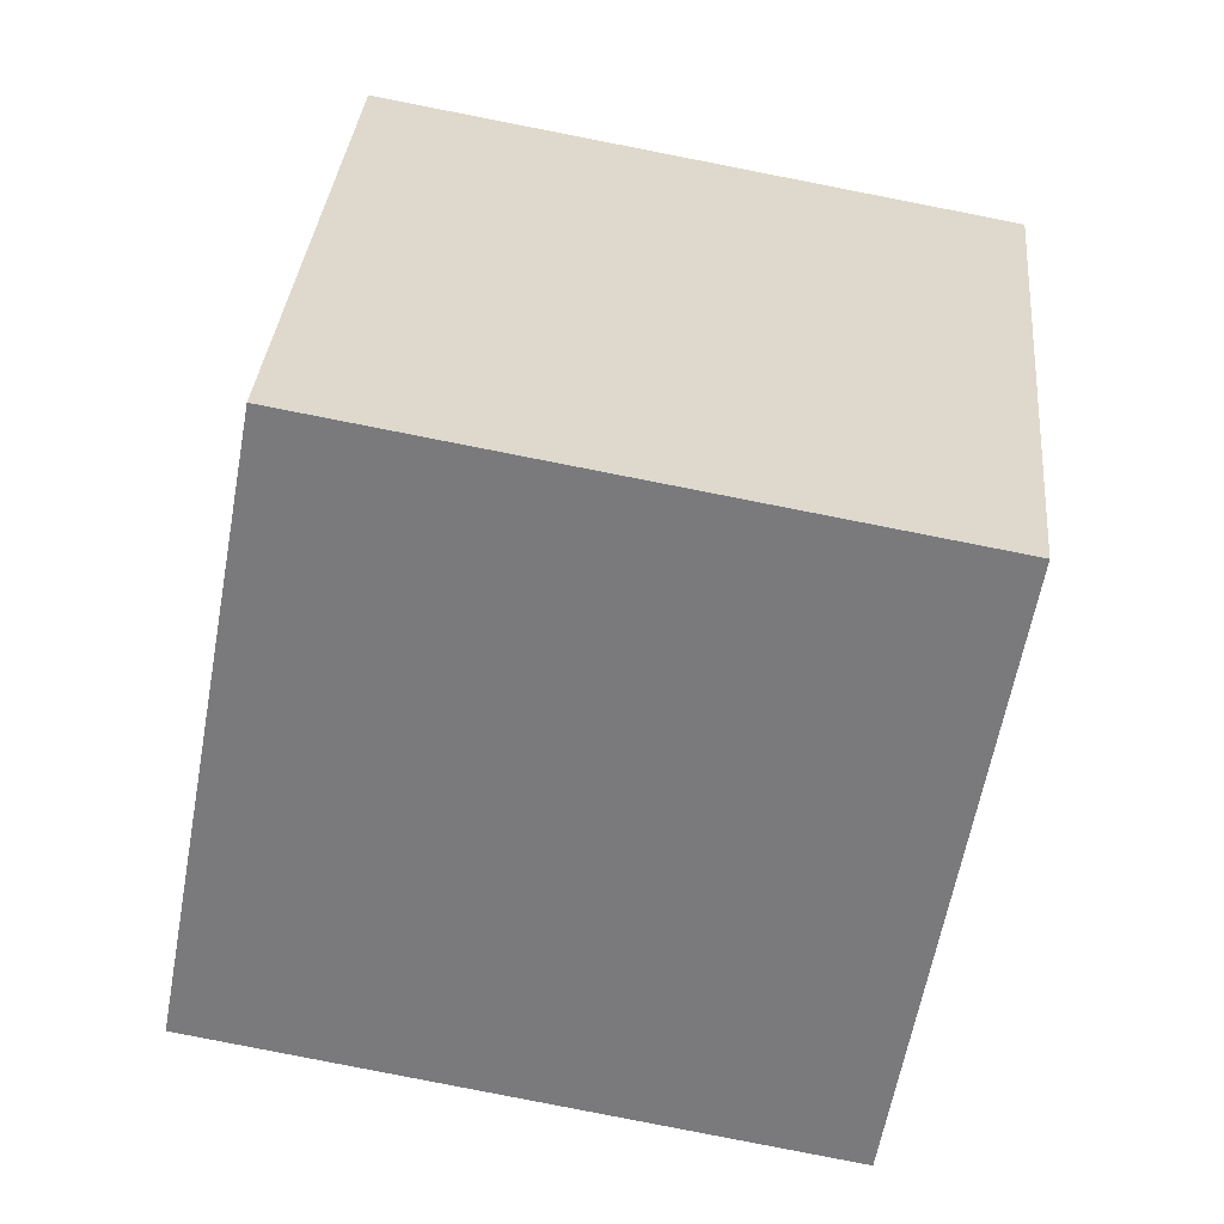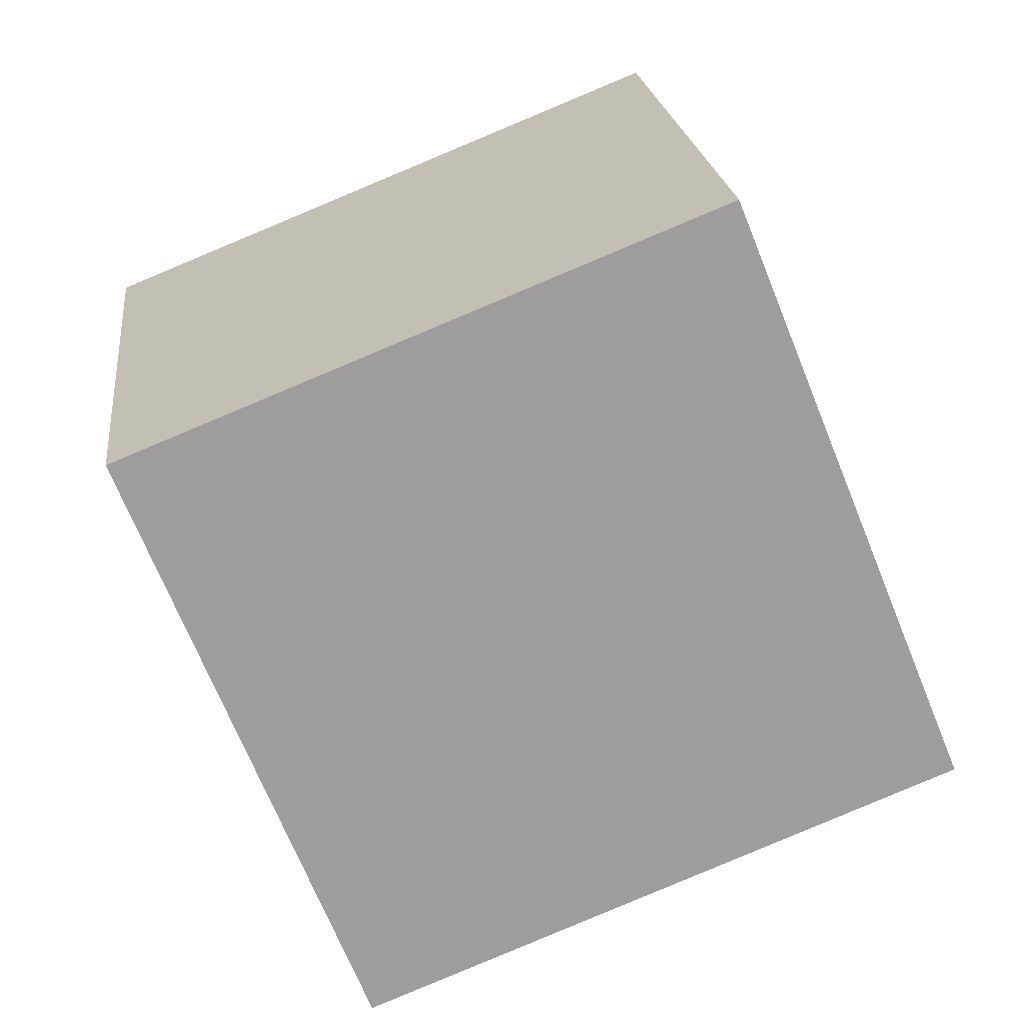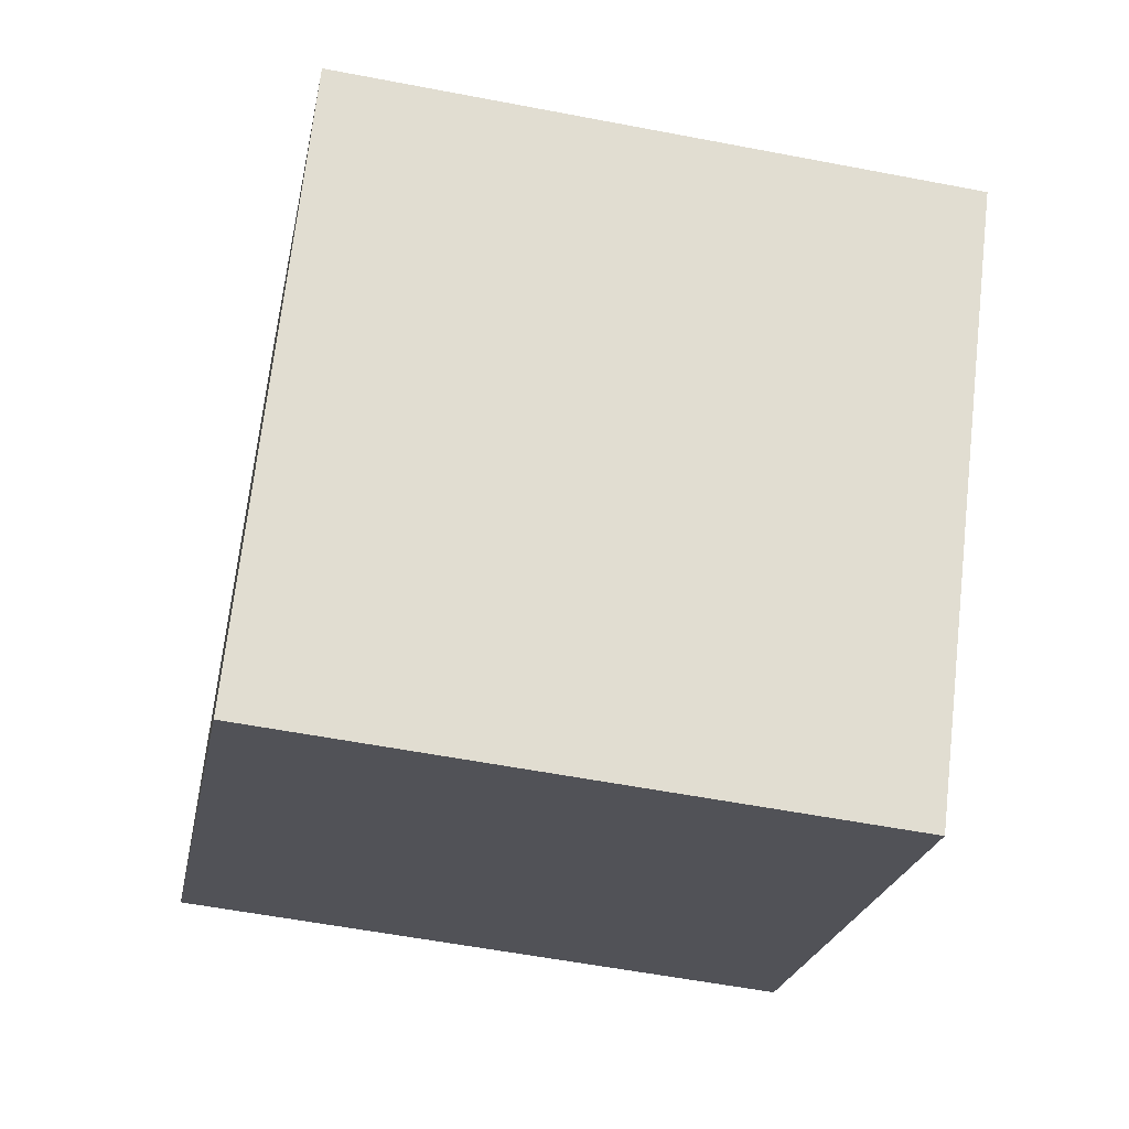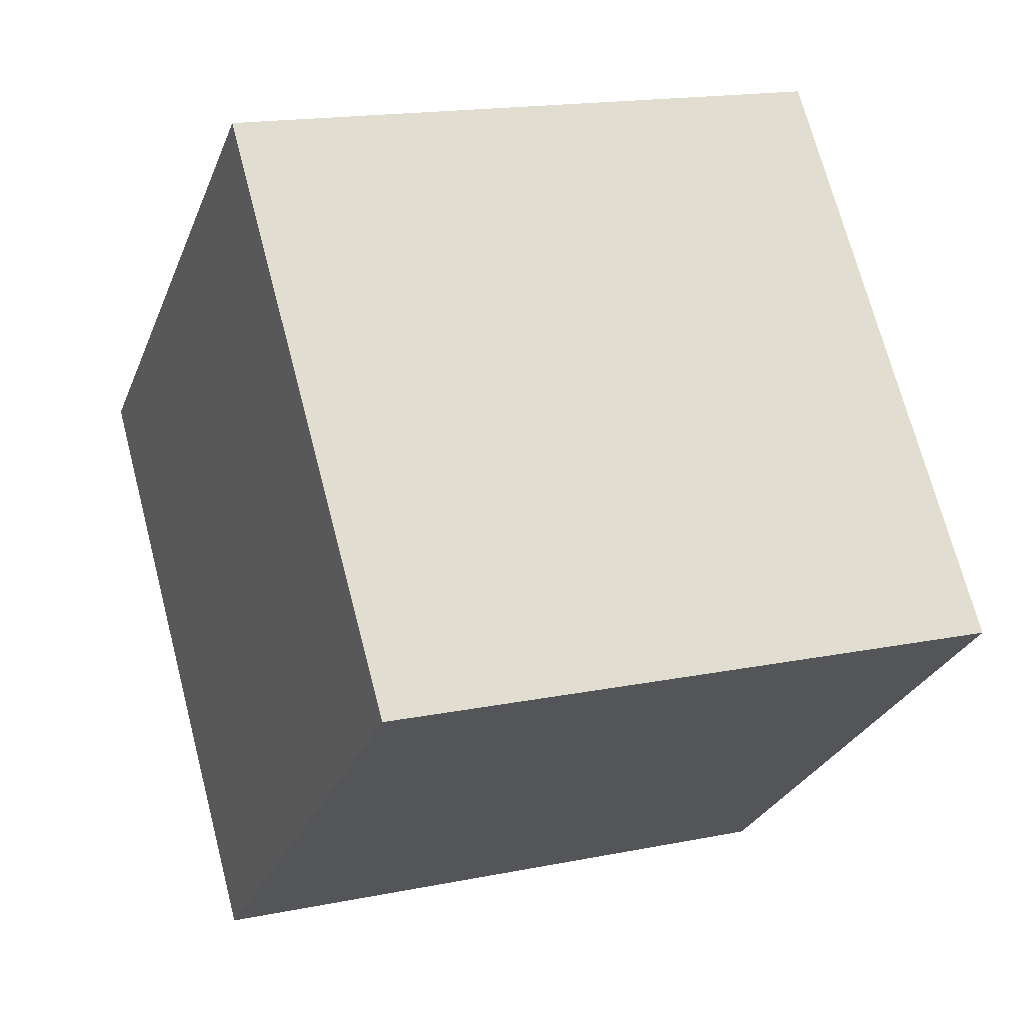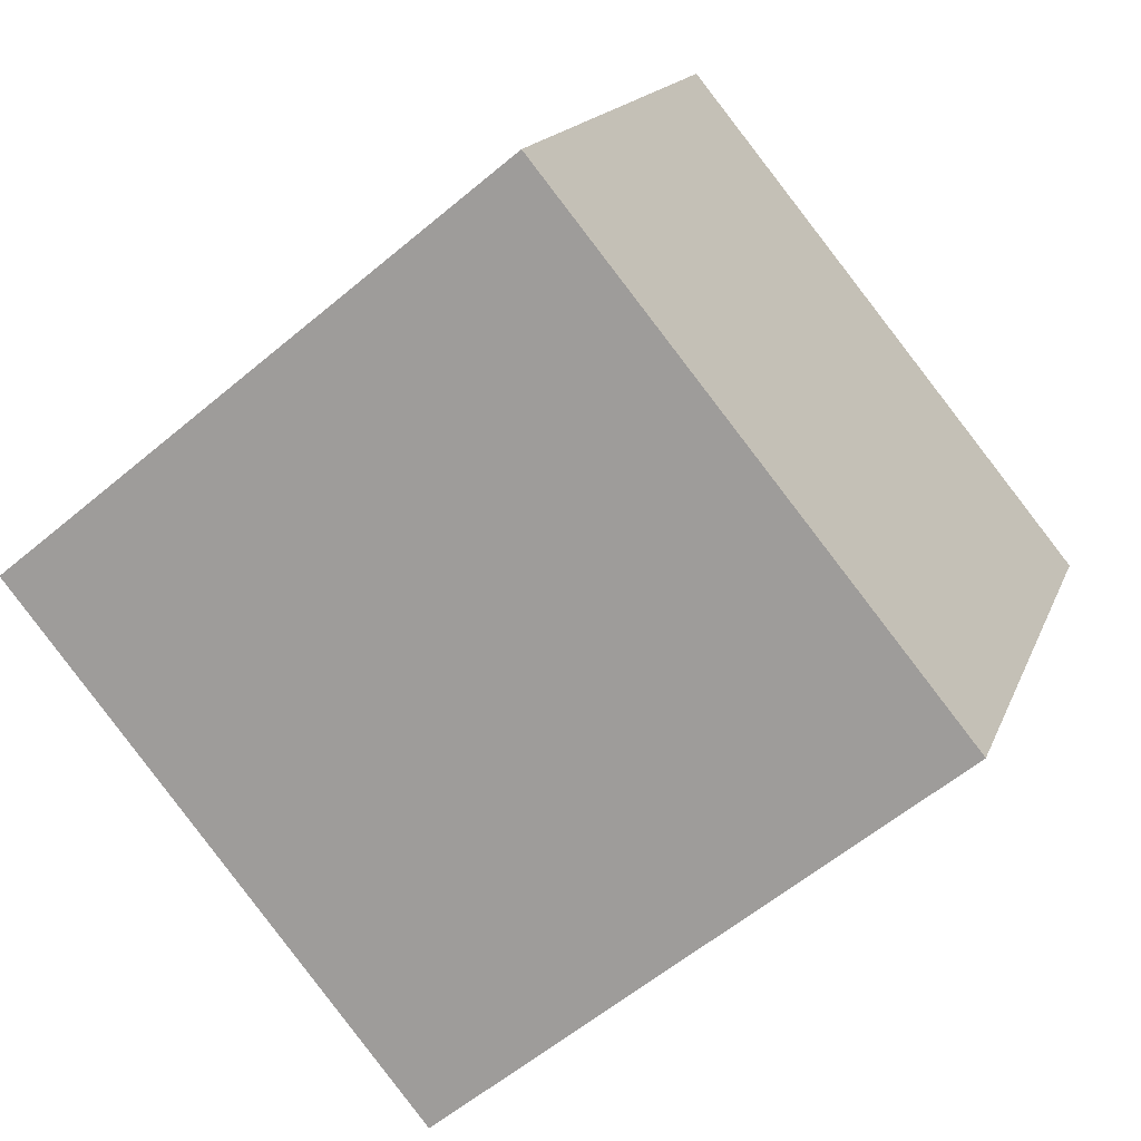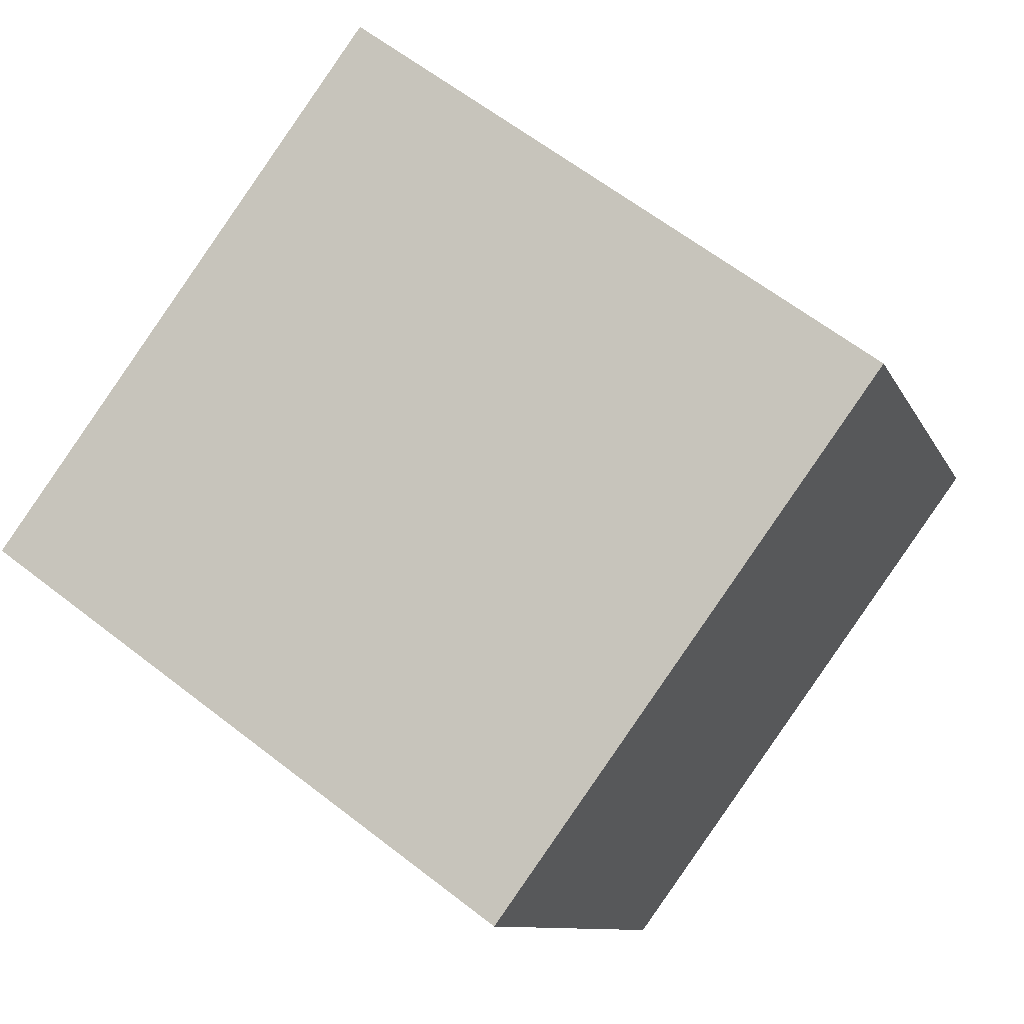
<metadata>
{"format":"obj","ext":"obj","renderer":"f3d","projection":"perspective","resolution":1024,"background":"white","views":[{"elev":18.2,"azim":13.5,"up":"+Z"},{"elev":-55.8,"azim":123.2,"up":"+Y"},{"elev":55.2,"azim":15.3,"up":"+Z"},{"elev":-12.3,"azim":170.7,"up":"+Z"},{"elev":-73.3,"azim":-128.6,"up":"+Y"},{"elev":78.5,"azim":48.4,"up":"+Y"}]}
</metadata>
<code>
o Cube
v 0.2978 0.6741 -0.4626
v 0.446 -0.294 -0.6868
v 0.522 0.4858 0.4985
v 0.6702 -0.4823 0.2743
v -0.6702 0.4823 -0.2743
v -0.522 -0.4858 -0.4985
v -0.446 0.294 0.6868
v -0.2978 -0.6741 0.4626
f 5 3 1
f 3 8 4
f 7 6 8
f 2 8 6
f 1 4 2
f 5 2 6
f 5 7 3
f 3 7 8
f 7 5 6
f 2 4 8
f 1 3 4
f 5 1 2

</code>
